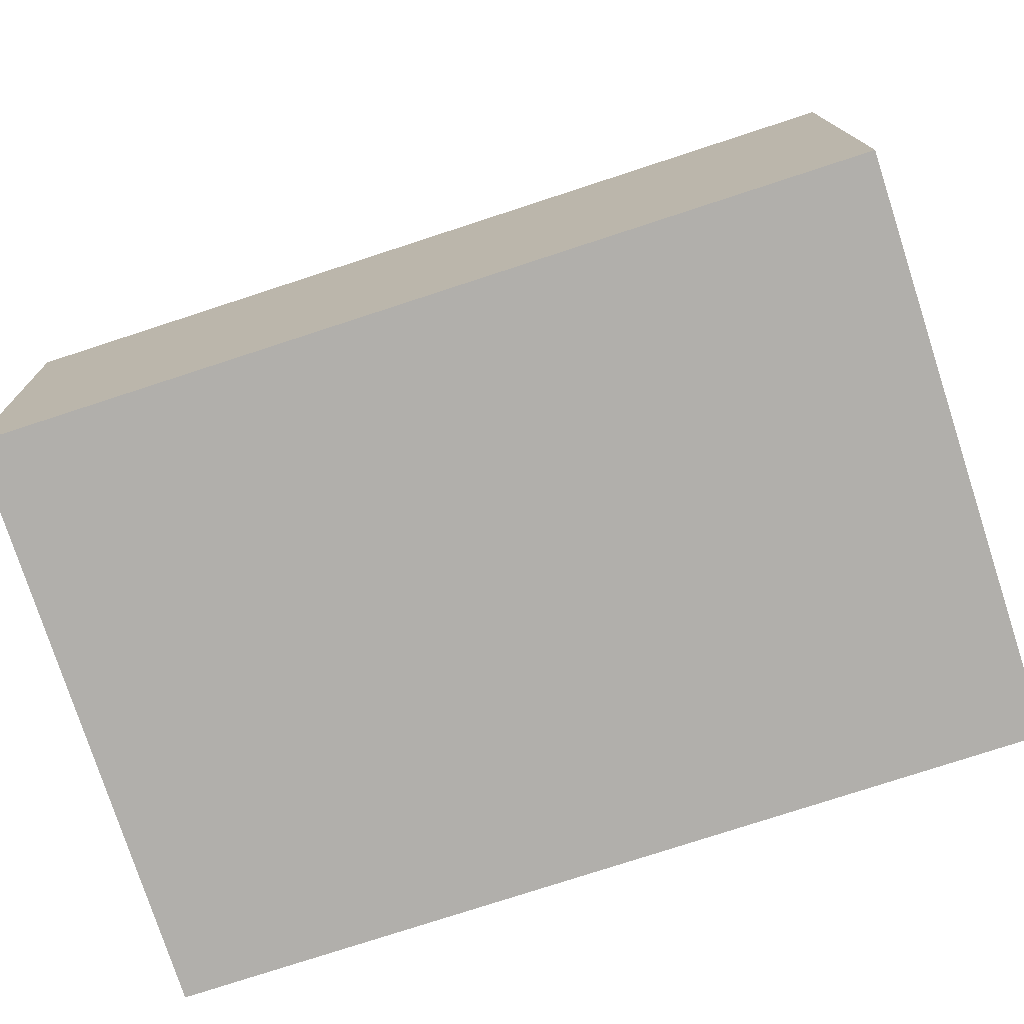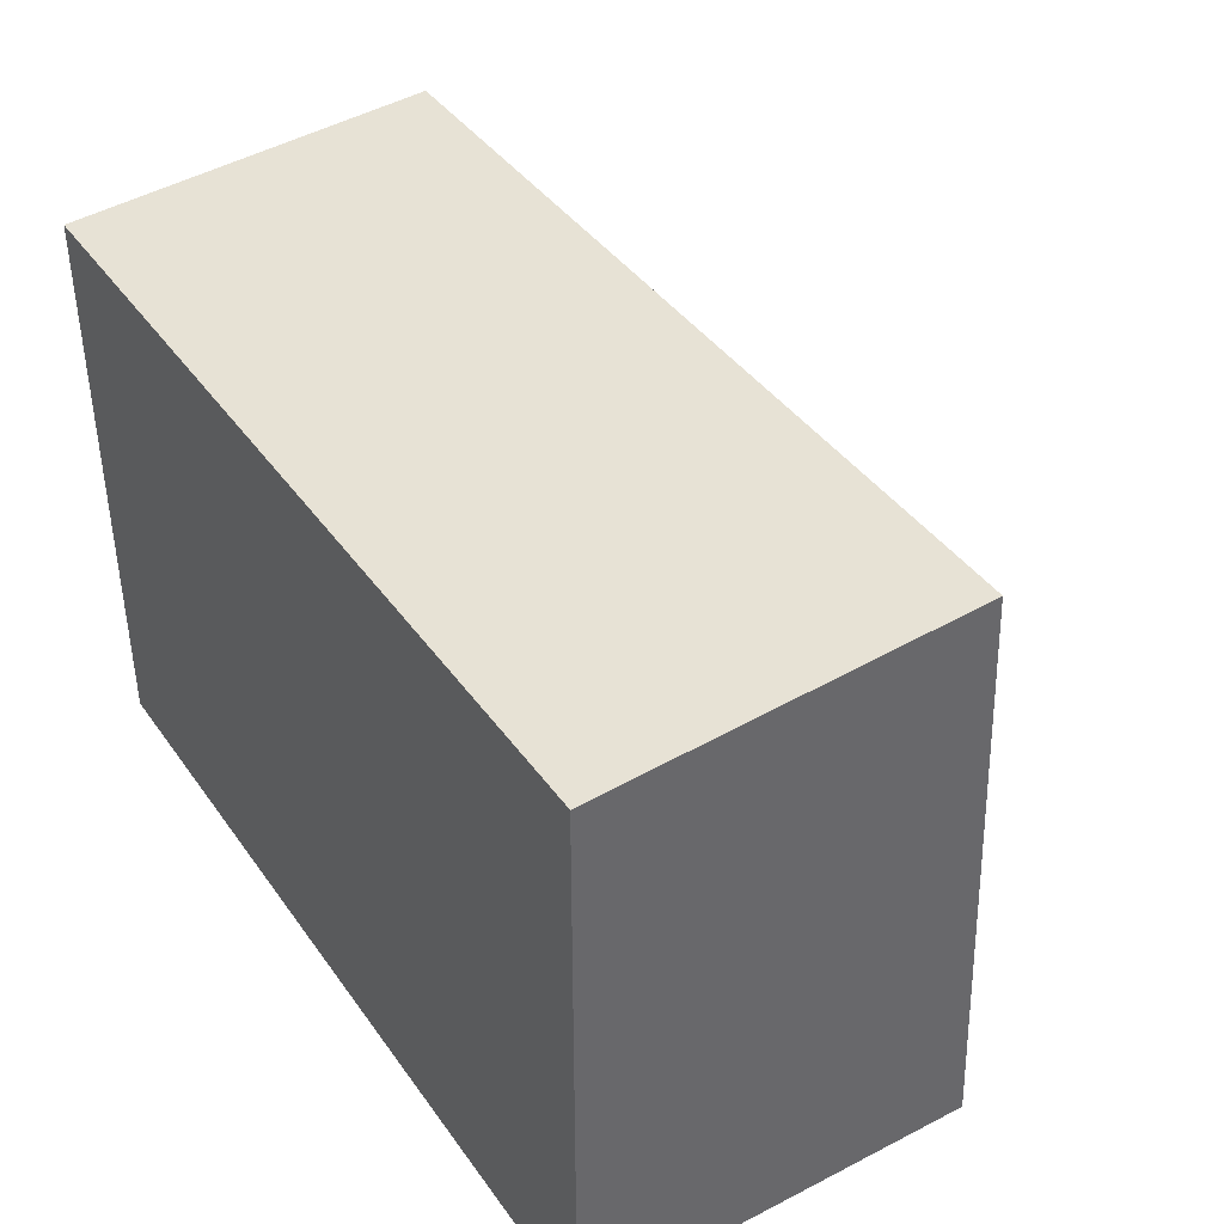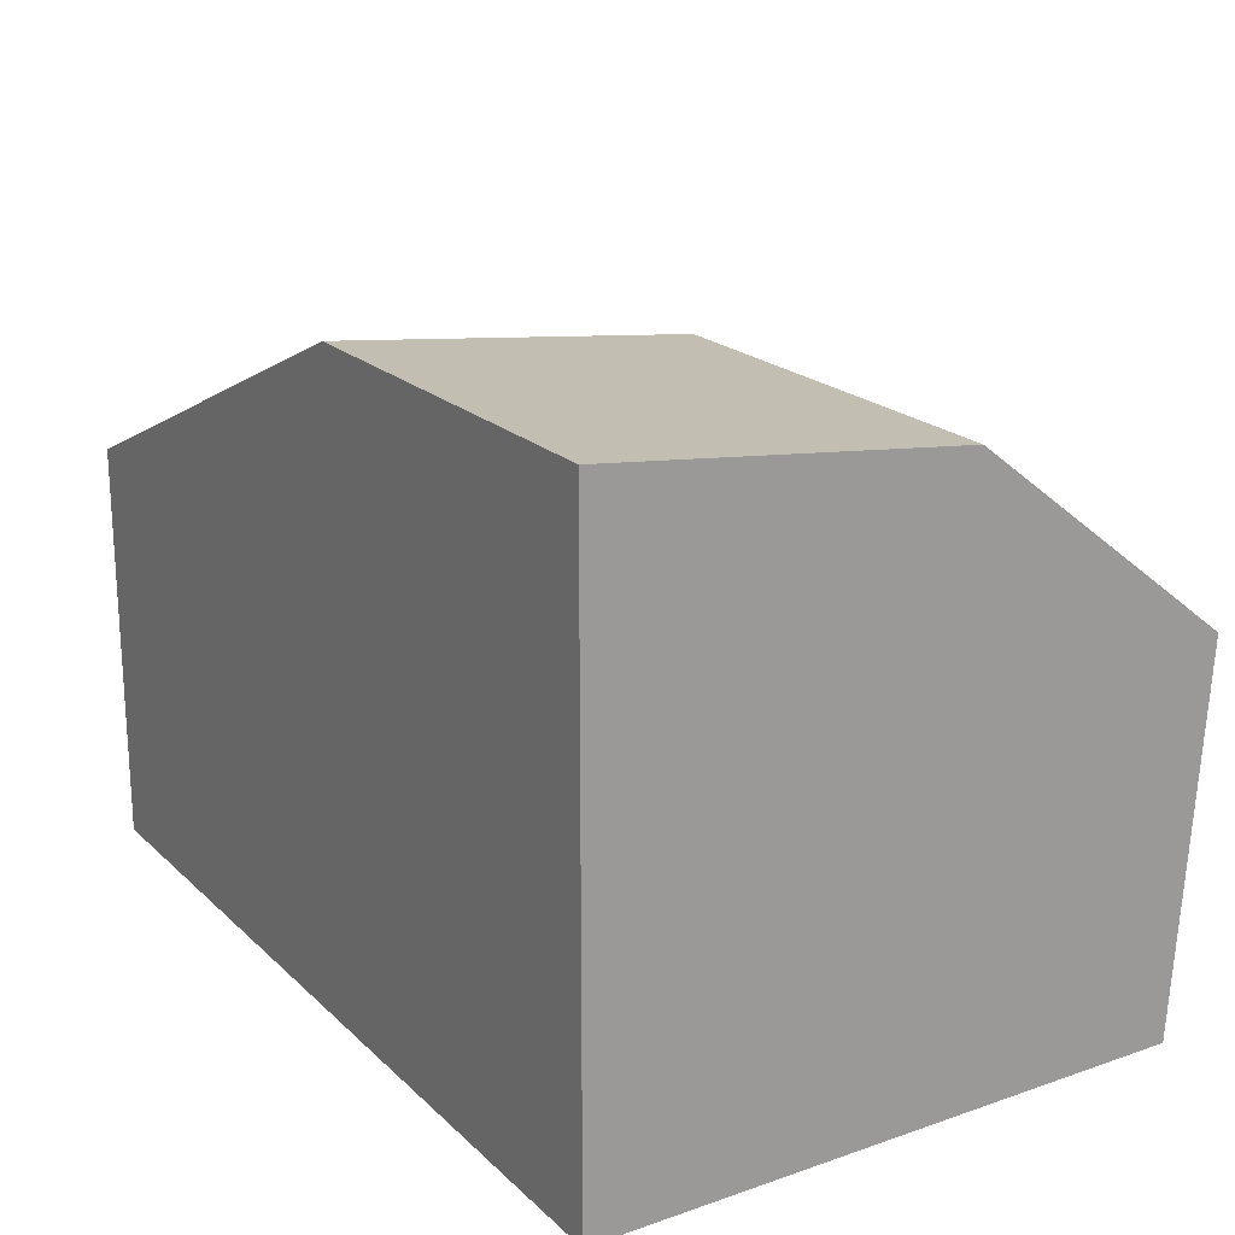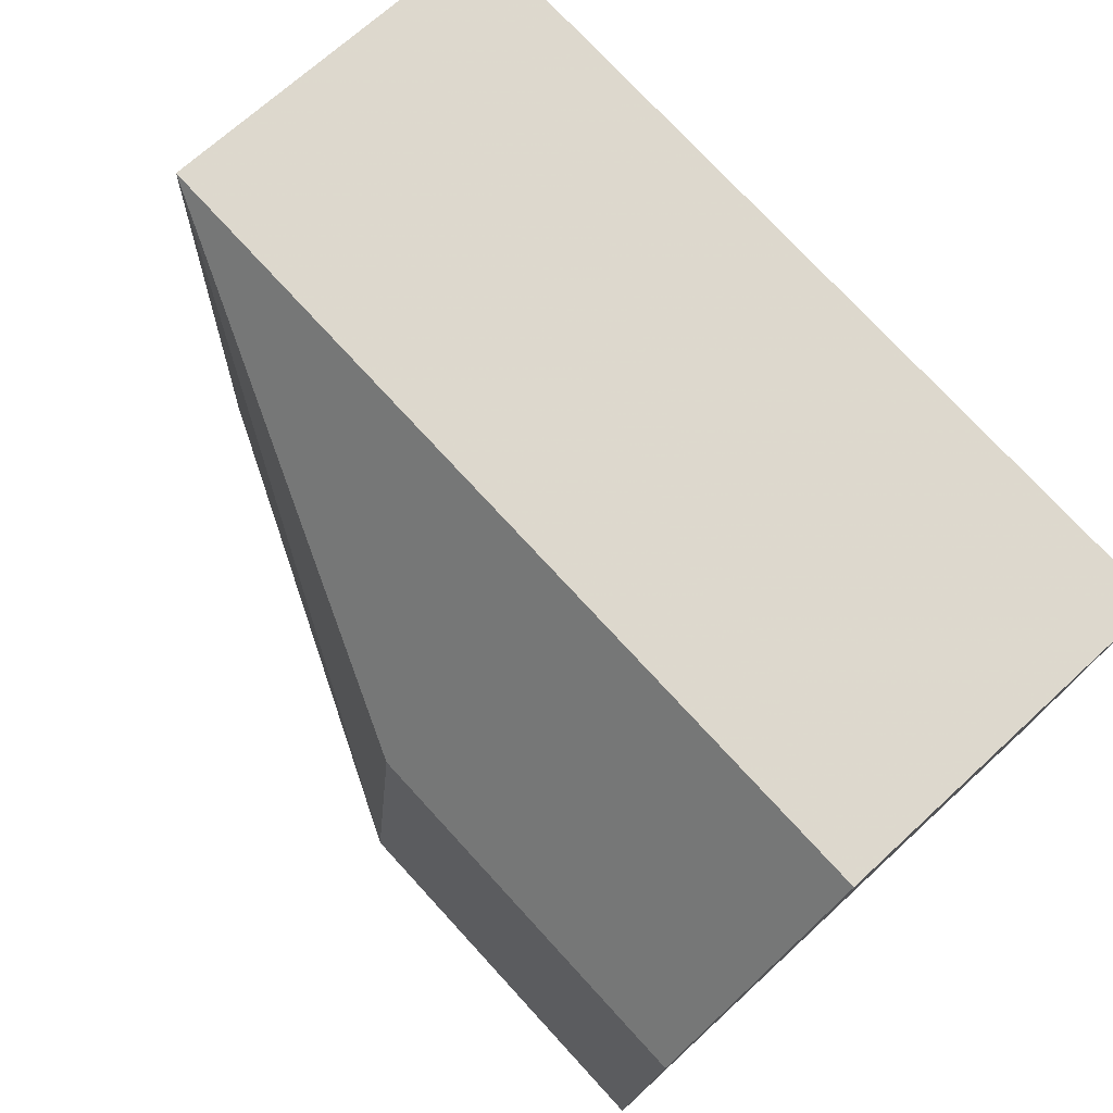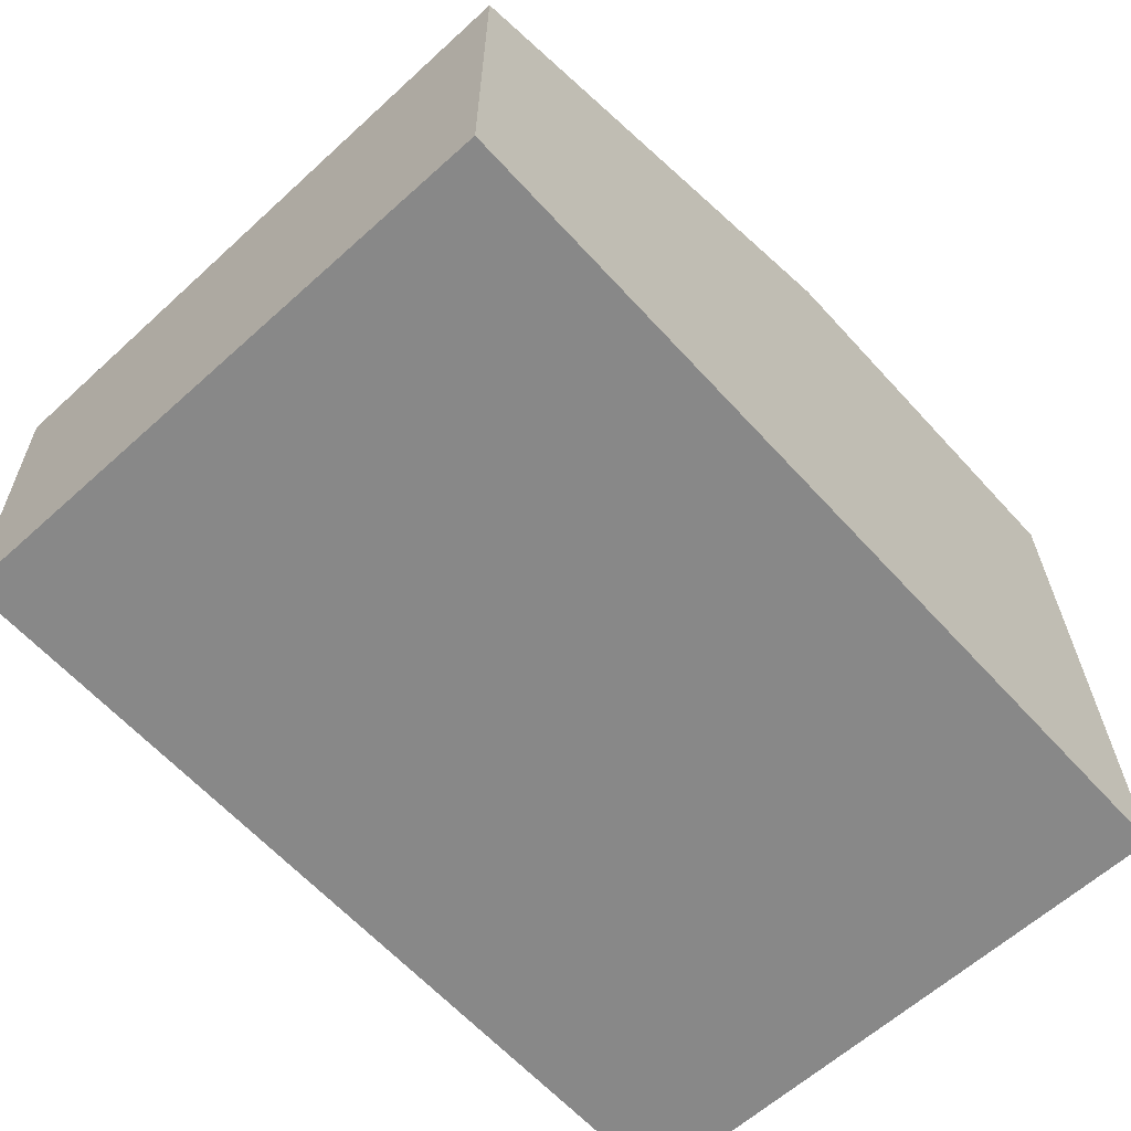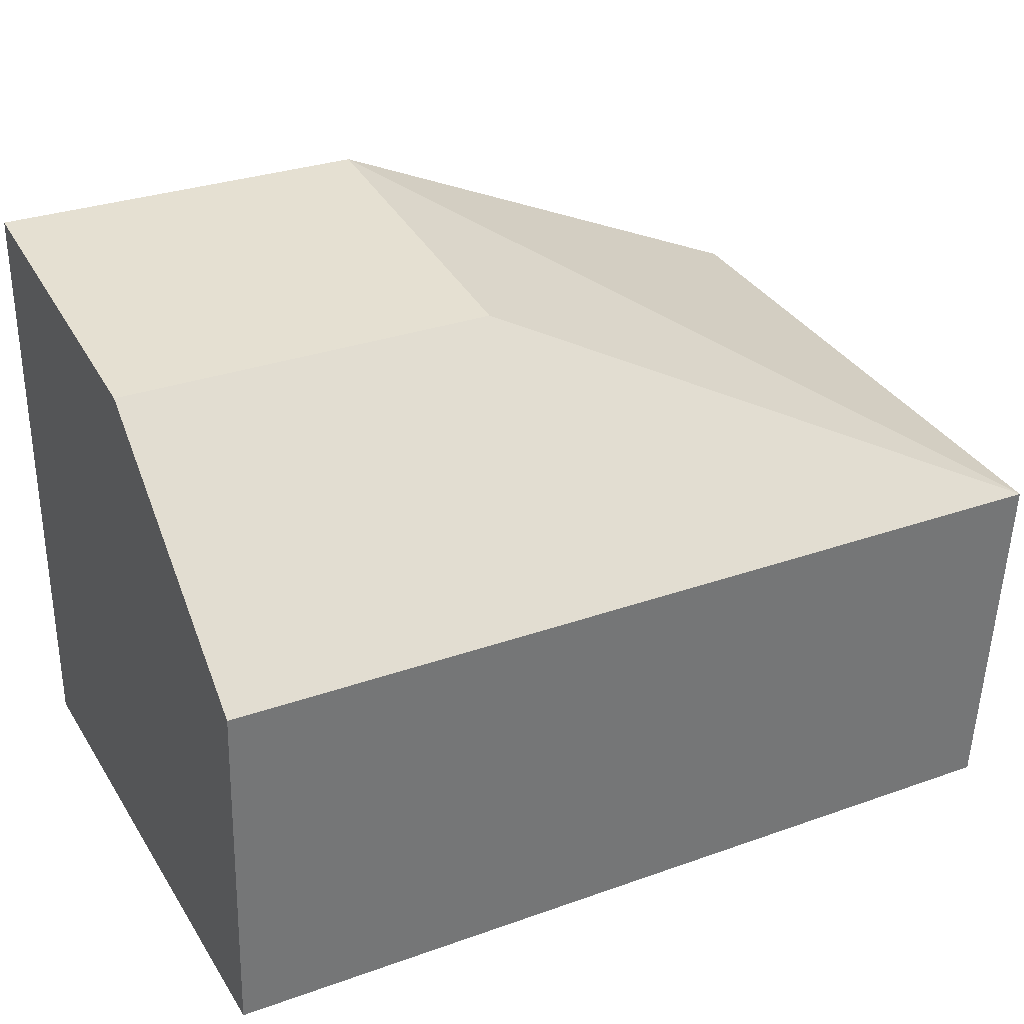
<metadata>
{"format":"obj","ext":"obj","renderer":"f3d","projection":"perspective","resolution":1024,"background":"white","views":[{"elev":-78.1,"azim":-162.0,"up":"+Z"},{"elev":40.6,"azim":-122.0,"up":"+Y"},{"elev":20.4,"azim":58.0,"up":"+Z"},{"elev":75.2,"azim":47.4,"up":"+Y"},{"elev":-62.9,"azim":-47.7,"up":"+Z"},{"elev":30.8,"azim":153.0,"up":"+Z"}]}
</metadata>
<code>
v 0.1439 0.1061 0.04887
v 0.1439 0.1061 -0.04682
v 0.1439 0.2008 0.01114
v 0.007576 0.2008 0.01114
v 0.007576 0.1061 0.01568
v 0.007576 0.197 -0.04682
v 0.08333 0.1606 0.0424
v 0.1439 0.197 -0.04682
v 0.007576 0.1061 -0.04682
v 0.1439 0.1606 0.0424
v 0.08333 0.1061 0.04887
f 1 2 3
f 6 4 3
f 6 5 4
f 7 3 4
f 8 6 3
f 8 3 2
f 8 2 6
f 9 6 2
f 9 5 6
f 10 7 1
f 10 1 3
f 10 3 7
f 11 1 7
f 11 2 1
f 11 9 2
f 11 5 9
f 11 7 4
f 11 4 5

</code>
